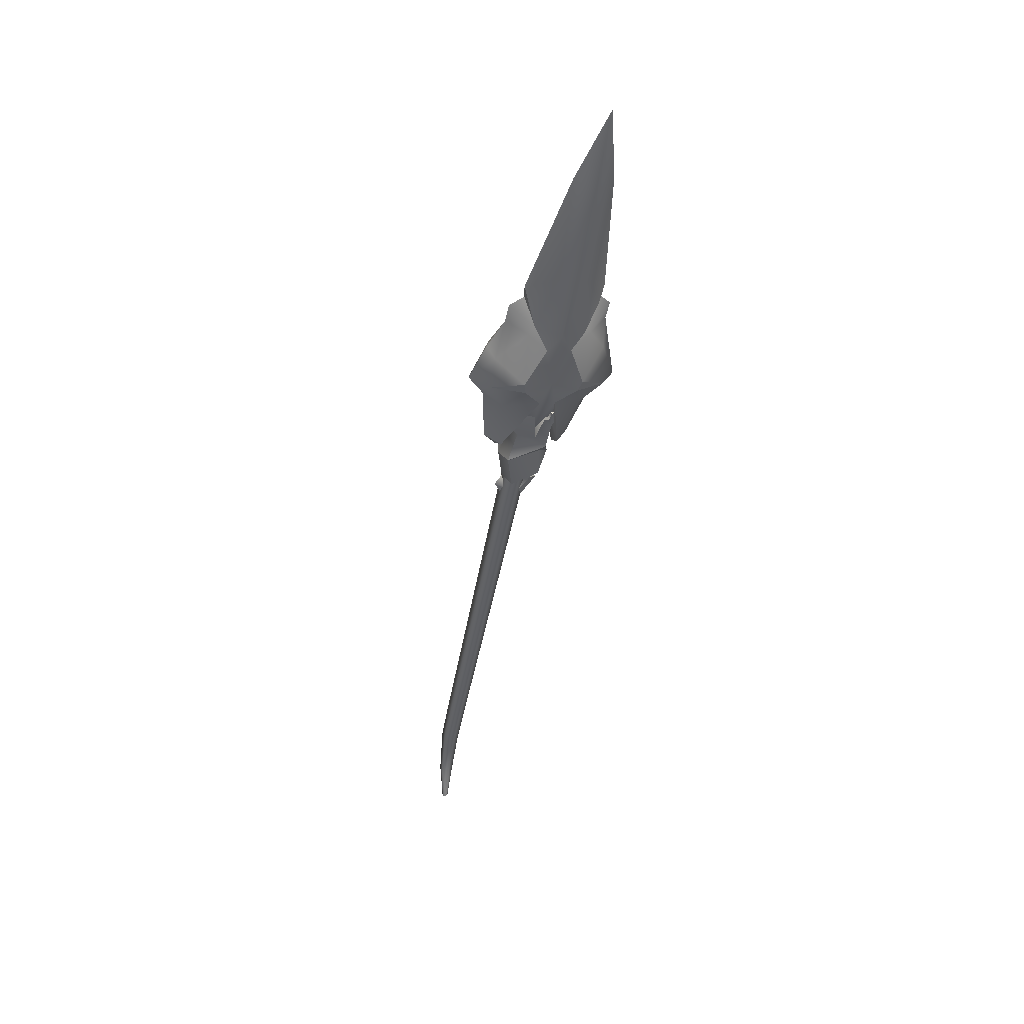
<metadata>
{"format":"obj","ext":"obj","renderer":"f3d","projection":"perspective","resolution":1024,"background":"white","views":[{"elev":13.4,"azim":-18.7,"up":"+Y"}]}
</metadata>
<code>
g SeparateMesh_Monster_Nineveh_Model_Monster_Nineveh_A4_LOD1
v -0.06852 2.117 9.462
v -0.11 2.234 9.54
v -0.04208 2.078 9.525
v 0.07108 2.131 9.565
v 0.04832 2.253 9.646
v 0.1229 2.231 9.54
v 0.1229 2.231 9.54
v 0.06097 2.279 9.696
v 0.08519 2.377 9.638
v 0.06097 2.279 9.696
v 0.1162 2.422 9.668
v 0.07108 2.131 9.565
v 0.1229 2.231 9.54
v 0.07962 2.165 9.495
v -0.04208 2.078 9.525
v 0.07108 2.131 9.565
v -0.06852 2.117 9.462
v 0.07108 2.131 9.565
v -0.09355 2.214 9.631
v 0.04832 2.253 9.646
v 0.06097 2.279 9.696
v -0.09355 2.214 9.631
v -0.06457 2.335 9.671
v 0.1162 2.422 9.668
v 0.06097 2.279 9.696
v 0.07746 2.378 9.729
v 0.1162 2.422 9.668
v 0.08721 2.457 9.812
v 0.1048 2.533 9.742
v 0.06097 2.279 9.696
v 0.00592 2.326 9.712
v 0.07746 2.378 9.729
v -0.09355 2.214 9.631
v -0.11 2.234 9.54
v -0.0843 2.363 9.627
v -0.06457 2.335 9.671
v -0.09355 2.214 9.631
v -0.06457 2.335 9.671
v -0.1297 2.428 9.67
v -0.06457 2.335 9.671
v -0.1167 2.388 9.744
v 0.00592 2.326 9.712
v -0.1167 2.388 9.744
v -0.02263 2.442 9.799
v 0.00592 2.326 9.712
v 0.002188 2.481 9.707
v 0.02589 2.415 9.777
v 0.06097 2.279 9.696
v -0.06457 2.335 9.671
v 0.00592 2.326 9.712
v 0.02589 2.415 9.777
v 0.07746 2.378 9.729
v 0.00592 2.326 9.712
v 0.00592 2.326 9.712
v -0.02263 2.442 9.799
v 0.002188 2.481 9.707
v 0.02419 2.529 9.739
v 0.04689 2.418 9.784
v 0.02589 2.415 9.777
v -0.02263 2.442 9.799
v -0.01524 2.515 9.73
v 0.002188 2.481 9.707
v 0.04832 2.253 9.646
v 0.06097 2.279 9.696
v 0.1229 2.231 9.54
v -0.09355 2.214 9.631
v 0.06097 2.279 9.696
v 0.04832 2.253 9.646
v 0.00592 2.326 9.712
v -0.06457 2.335 9.671
v -0.1167 2.388 9.744
v -0.1167 2.388 9.744
v -0.09787 2.463 9.782
v -0.02263 2.442 9.799
v -0.09355 2.214 9.631
v 0.07108 2.131 9.565
v -0.04208 2.078 9.525
v -0.11 2.234 9.54
v -0.09355 2.214 9.631
v -0.04208 2.078 9.525
v 0.002188 2.481 9.707
v 0.02419 2.529 9.739
v 0.02589 2.415 9.777
v -0.06852 2.117 9.462
v -0.0412 2.161 9.402
v -0.11 2.234 9.54
v 0.072 2.217 9.437
v 0.1229 2.231 9.54
v 0.04922 2.338 9.52
v 0.1229 2.231 9.54
v 0.08519 2.377 9.638
v 0.0622 2.394 9.524
v 0.1162 2.422 9.668
v 0.0622 2.394 9.524
v 0.072 2.217 9.437
v 0.07962 2.165 9.495
v 0.1229 2.231 9.54
v -0.0412 2.161 9.402
v -0.06852 2.117 9.462
v 0.072 2.217 9.437
v 0.072 2.217 9.437
v 0.04922 2.338 9.52
v -0.09253 2.31 9.487
v -0.0412 2.161 9.402
v 0.072 2.217 9.437
v 0.0622 2.394 9.524
v -0.06395 2.393 9.585
v -0.09253 2.31 9.487
v 0.1162 2.422 9.668
v 0.07836 2.462 9.604
v 0.0622 2.394 9.524
v 0.1162 2.422 9.668
v 0.08841 2.569 9.645
v 0.1048 2.533 9.742
v 0.0622 2.394 9.524
v 0.07836 2.462 9.604
v 0.007006 2.427 9.561
v -0.09253 2.31 9.487
v -0.0843 2.363 9.627
v -0.11 2.234 9.54
v -0.06395 2.393 9.585
v -0.09253 2.31 9.487
v -0.06395 2.393 9.585
v -0.1297 2.428 9.67
v -0.06395 2.393 9.585
v -0.1157 2.481 9.606
v 0.007006 2.427 9.561
v -0.02146 2.552 9.636
v -0.1157 2.481 9.606
v 0.007006 2.427 9.561
v 0.02703 2.521 9.619
v 0.002188 2.481 9.707
v 0.0622 2.394 9.524
v 0.007006 2.427 9.561
v -0.06395 2.393 9.585
v 0.02703 2.521 9.619
v 0.007006 2.427 9.561
v 0.07836 2.462 9.604
v 0.007006 2.427 9.561
v 0.002188 2.481 9.707
v -0.02146 2.552 9.636
v 0.02419 2.529 9.739
v 0.02703 2.521 9.619
v 0.04862 2.571 9.637
v -0.02146 2.552 9.636
v 0.002188 2.481 9.707
v -0.01524 2.515 9.73
v 0.04922 2.338 9.52
v 0.1229 2.231 9.54
v 0.0622 2.394 9.524
v -0.09253 2.31 9.487
v 0.04922 2.338 9.52
v 0.0622 2.394 9.524
v 0.007006 2.427 9.561
v -0.1157 2.481 9.606
v -0.06395 2.393 9.585
v -0.1157 2.481 9.606
v -0.02146 2.552 9.636
v -0.09699 2.545 9.66
v -0.11 2.234 9.54
v -0.0412 2.161 9.402
v -0.09253 2.31 9.487
v 0.002188 2.481 9.707
v 0.02703 2.521 9.619
v 0.02419 2.529 9.739
v 0.02419 2.529 9.739
v 0.04732 2.45 9.818
v 0.04689 2.418 9.784
v 0.07746 2.378 9.729
v 0.02589 2.415 9.777
v 0.04689 2.418 9.784
v -0.0862 2.061 9.417
v -0.05313 2.104 9.424
v -0.05379 2.052 9.447
v -0.05313 2.104 9.424
v -0.0862 2.061 9.417
v -0.05351 2.076 9.389
v -0.0862 2.061 9.417
v -0.05379 2.052 9.447
v -0.05434 2.019 9.387
v -0.05351 2.076 9.389
v -0.0862 2.061 9.417
v -0.05434 2.019 9.387
v 0.1026 2.091 9.446
v 0.05946 2.098 9.492
v 0.03722 2.173 9.461
v 0.03722 2.173 9.461
v 0.03827 2.141 9.427
v 0.1026 2.091 9.446
v 0.1026 2.091 9.446
v 0.03719 2.007 9.423
v 0.05946 2.098 9.492
v 0.03827 2.141 9.427
v 0.03685 2.065 9.393
v 0.1026 2.091 9.446
v 0.03685 2.065 9.393
v 0.03719 2.007 9.423
v 0.1026 2.091 9.446
v 0.05946 2.098 9.492
v 0.0182 2.038 9.454
v -0.0003314 2.106 9.459
v 0.03685 2.065 9.393
v 0.03827 2.141 9.427
v -0.0003314 2.106 9.459
v 0.0182 2.038 9.454
v 0.03719 2.007 9.423
v -0.0003314 2.106 9.459
v -0.0003314 2.106 9.459
v 0.03685 2.065 9.393
v 0.02824 2.147 9.525
v 0.05946 2.098 9.492
v -0.0003314 2.106 9.459
v 0.03827 2.141 9.427
v 0.03722 2.173 9.461
v -0.0003314 2.106 9.459
v 0.03722 2.173 9.461
v 0.02824 2.147 9.525
v -0.0003314 2.106 9.459
v 0.03719 2.007 9.423
v 0.0182 2.038 9.454
v 0.05946 2.098 9.492
v 0.05946 2.098 9.492
v 0.02824 2.147 9.525
v 0.03722 2.173 9.461
v 0.01493 3.772 10.58
v 0.01075 3.456 10.43
v -0.07513 3.505 10.39
v -0.05634 3.08 10.2
v 0.002303 2.824 10.07
v -0.1158 2.871 10.05
v -0.07513 3.505 10.39
v 0.06773 3.078 10.2
v 0.09777 3.503 10.39
v 0.1058 2.838 10.06
v 0.01493 3.772 10.58
v 0.09777 3.503 10.39
v -0.1158 2.871 10.05
v -0.1738 3.047 10.09
v -0.1738 3.047 10.09
v -0.07513 3.505 10.39
v 0.09777 3.503 10.39
v 0.184 3.043 10.09
v -0.05327 2.762 10.03
v -0.1158 2.871 10.05
v 0.1058 2.838 10.06
v 0.05621 2.761 10.03
v 0.1613 2.971 10.08
v 0.1058 2.838 10.06
v 0.184 3.043 10.09
v -0.0005701 2.609 9.95
v -0.05327 2.762 10.03
v 0.05621 2.761 10.03
v -0.03841 2.513 9.895
v -0.119 2.572 9.944
v -0.119 2.572 9.944
v -0.1332 2.613 9.972
v -0.1332 2.613 9.972
v -0.05327 2.762 10.03
v 0.1169 2.569 9.944
v 0.03292 2.514 9.895
v 0.1322 2.61 9.972
v 0.1169 2.569 9.944
v 0.05621 2.761 10.03
v 0.1322 2.61 9.972
v -0.001667 2.528 9.885
v -0.03841 2.513 9.895
v 0.03292 2.514 9.895
v -0.004135 2.353 9.69
v -0.08469 2.409 9.727
v -0.03841 2.513 9.895
v 0.03292 2.514 9.895
v 0.0779 2.407 9.726
v -0.1738 3.047 10.09
v -0.1158 2.871 10.05
v -0.1639 3.001 10.05
v -0.1639 3.001 10.05
v -0.1158 2.871 10.05
v -0.2236 2.964 10.03
v -0.05327 2.762 10.03
v -0.1382 2.838 10.04
v -0.2236 2.964 10.03
v -0.2241 2.894 9.982
v -0.1158 2.871 10.05
v -0.2236 2.964 10.03
v -0.2241 2.894 9.982
v -0.2538 2.725 9.939
v -0.2815 2.778 9.904
v -0.2587 2.596 9.896
v -0.3349 2.633 9.811
v -0.1332 2.613 9.972
v -0.2587 2.596 9.896
v -0.3349 2.633 9.811
v -0.2815 2.778 9.904
v -0.2241 2.894 9.982
v -0.1382 2.838 10.04
v -0.1332 2.613 9.972
v -0.05327 2.762 10.03
v -0.1332 2.613 9.972
v -0.1772 2.498 9.806
v -0.1993 2.334 9.606
v -0.2508 2.549 9.751
v -0.03841 2.513 9.895
v -0.138 2.295 9.661
v -0.3349 2.633 9.811
v -0.2508 2.549 9.751
v -0.138 2.295 9.661
v -0.1993 2.334 9.606
v -0.3349 2.633 9.811
v -0.2587 2.596 9.896
v -0.119 2.572 9.944
v -0.03841 2.513 9.895
v -0.2587 2.596 9.896
v -0.1993 2.334 9.606
v -0.138 2.295 9.661
v -0.1415 2.289 9.577
v -0.08469 2.409 9.727
v -0.138 2.295 9.661
v -0.03841 2.513 9.895
v -0.08469 2.409 9.727
v -0.1002 2.396 9.649
v -0.138 2.295 9.661
v -0.1415 2.289 9.577
v -0.138 2.295 9.661
v -0.1332 2.613 9.972
v -0.119 2.572 9.944
v -0.2587 2.596 9.896
v 0.1058 2.838 10.06
v 0.123 2.869 10.05
v 0.05621 2.761 10.03
v 0.1613 2.971 10.08
v 0.1729 2.997 10.05
v 0.123 2.869 10.05
v 0.1613 2.971 10.08
v 0.184 3.043 10.09
v 0.1613 2.971 10.08
v 0.123 2.869 10.05
v 0.1058 2.838 10.06
v 0.1729 2.997 10.05
v 0.2315 2.958 10.03
v 0.123 2.869 10.05
v 0.2315 2.958 10.03
v 0.2302 2.888 9.982
v 0.1431 2.835 10.04
v 0.123 2.869 10.05
v 0.2315 2.958 10.03
v 0.05621 2.761 10.03
v 0.123 2.869 10.05
v 0.2302 2.888 9.982
v 0.3387 2.617 9.801
v 0.222 2.763 9.982
v 0.257 2.59 9.896
v 0.3387 2.617 9.801
v 0.1322 2.61 9.972
v 0.257 2.59 9.896
v 0.2302 2.888 9.982
v 0.1431 2.835 10.04
v 0.1322 2.61 9.972
v 0.1322 2.61 9.972
v 0.05621 2.761 10.03
v 0.1169 2.569 9.944
v 0.1728 2.493 9.805
v 0.03292 2.514 9.895
v 0.1903 2.329 9.606
v 0.1282 2.292 9.66
v 0.2476 2.543 9.75
v 0.1903 2.329 9.606
v 0.1282 2.292 9.66
v 0.03292 2.514 9.895
v 0.1169 2.569 9.944
v 0.257 2.59 9.896
v 0.3387 2.617 9.801
v 0.2476 2.543 9.75
v 0.257 2.59 9.896
v 0.1903 2.329 9.606
v 0.1301 2.285 9.576
v 0.1282 2.292 9.66
v 0.0779 2.407 9.726
v 0.03292 2.514 9.895
v 0.1282 2.292 9.66
v 0.0779 2.407 9.726
v 0.1282 2.292 9.66
v 0.09291 2.393 9.649
v 0.1282 2.292 9.66
v 0.1301 2.285 9.576
v 0.1322 2.61 9.972
v 0.257 2.59 9.896
v 0.1169 2.569 9.944
v 0.0114 3.517 10.34
v 0.01493 3.772 10.58
v -0.07513 3.505 10.39
v -0.05545 3.163 10.07
v 0.003569 2.942 9.889
v -0.115 2.949 9.937
v -0.07513 3.505 10.39
v 0.06862 3.162 10.07
v 0.09777 3.503 10.39
v 0.1069 2.942 9.905
v 0.01493 3.772 10.58
v 0.09777 3.503 10.39
v -0.1738 3.047 10.09
v -0.115 2.949 9.937
v -0.07513 3.505 10.39
v -0.1738 3.047 10.09
v 0.184 3.043 10.09
v 0.09777 3.503 10.39
v -0.115 2.949 9.937
v -0.05193 2.888 9.844
v 0.0009918 2.755 9.733
v -0.05193 2.888 9.844
v 0.05755 2.886 9.844
v 0.05755 2.886 9.844
v 0.1069 2.942 9.905
v -0.1289 2.721 9.694
v -0.03495 2.668 9.666
v -0.1314 2.778 9.728
v -0.1289 2.721 9.694
v -0.05193 2.888 9.844
v -0.1314 2.778 9.728
v 0.03457 2.667 9.666
v 0.1186 2.733 9.7
v 0.1186 2.733 9.7
v 0.1339 2.774 9.727
v 0.05755 2.886 9.844
v -0.03495 2.668 9.666
v 0.03457 2.667 9.666
v -0.003455 2.417 9.595
v -0.03495 2.668 9.666
v -0.08401 2.473 9.632
v 0.07858 2.47 9.632
v 0.03457 2.667 9.666
v -0.115 2.949 9.937
v -0.1738 3.047 10.09
v -0.1639 3.001 10.05
v -0.1639 3.001 10.05
v -0.2236 2.964 10.03
v -0.115 2.949 9.937
v -0.05193 2.888 9.844
v -0.1373 2.922 9.912
v -0.2236 2.964 10.03
v -0.2241 2.894 9.982
v -0.115 2.949 9.937
v -0.2236 2.964 10.03
v -0.2241 2.894 9.982
v -0.2815 2.778 9.904
v -0.2531 2.79 9.843
v -0.2576 2.702 9.739
v -0.3349 2.633 9.811
v -0.1314 2.778 9.728
v -0.2576 2.702 9.739
v -0.2815 2.778 9.904
v -0.3349 2.633 9.811
v -0.2241 2.894 9.982
v -0.1373 2.922 9.912
v -0.1314 2.778 9.728
v -0.1314 2.778 9.728
v -0.05193 2.888 9.844
v -0.1763 2.58 9.683
v -0.2508 2.549 9.751
v -0.1993 2.334 9.606
v -0.1372 2.369 9.551
v -0.03495 2.668 9.666
v -0.3349 2.633 9.811
v -0.2508 2.549 9.751
v -0.1289 2.721 9.694
v -0.2576 2.702 9.739
v -0.1993 2.334 9.606
v -0.1372 2.369 9.551
v -0.3349 2.633 9.811
v -0.2576 2.702 9.739
v -0.03495 2.668 9.666
v -0.1289 2.721 9.694
v -0.1993 2.334 9.606
v -0.1415 2.289 9.577
v -0.1372 2.369 9.551
v -0.08401 2.473 9.632
v -0.03495 2.668 9.666
v -0.1372 2.369 9.551
v -0.08401 2.473 9.632
v -0.1372 2.369 9.551
v -0.1002 2.396 9.649
v -0.1372 2.369 9.551
v -0.1415 2.289 9.577
v -0.1314 2.778 9.728
v -0.2576 2.702 9.739
v -0.1289 2.721 9.694
v 0.1069 2.942 9.905
v 0.05755 2.886 9.844
v 0.1237 2.941 9.939
v 0.1617 3.015 10.02
v 0.1237 2.941 9.939
v 0.1729 2.997 10.05
v 0.1617 3.015 10.02
v 0.184 3.043 10.09
v 0.1617 3.015 10.02
v 0.1069 2.942 9.905
v 0.1237 2.941 9.939
v 0.1729 2.997 10.05
v 0.1237 2.941 9.939
v 0.2315 2.958 10.03
v 0.2315 2.958 10.03
v 0.144 2.918 9.911
v 0.2302 2.888 9.982
v 0.1237 2.941 9.939
v 0.2315 2.958 10.03
v 0.05755 2.886 9.844
v 0.1237 2.941 9.939
v 0.2302 2.888 9.982
v 0.2228 2.841 9.866
v 0.3387 2.617 9.801
v 0.2582 2.695 9.739
v 0.3387 2.617 9.801
v 0.05755 2.886 9.844
v 0.1339 2.774 9.727
v 0.1339 2.774 9.727
v 0.2582 2.695 9.739
v 0.2302 2.888 9.982
v 0.144 2.918 9.911
v 0.05755 2.886 9.844
v 0.1362 2.342 9.545
v 0.1903 2.329 9.606
v 0.1737 2.576 9.683
v 0.1903 2.329 9.606
v 0.2476 2.543 9.75
v 0.3387 2.617 9.801
v 0.2582 2.695 9.739
v 0.2476 2.543 9.75
v 0.03457 2.667 9.666
v 0.1362 2.342 9.545
v 0.1186 2.733 9.7
v 0.2582 2.695 9.739
v 0.1903 2.329 9.606
v 0.1362 2.342 9.545
v 0.1301 2.285 9.576
v 0.07858 2.47 9.632
v 0.1362 2.342 9.545
v 0.03457 2.667 9.666
v 0.07858 2.47 9.632
v 0.09291 2.393 9.649
v 0.1362 2.342 9.545
v 0.1301 2.285 9.576
v 0.1362 2.342 9.545
v 0.1339 2.774 9.727
v 0.1186 2.733 9.7
v 0.2582 2.695 9.739
v -0.007352 2.053 9.35
v -0.009016 2.275 9.502
v -0.05137 2.266 9.515
v -0.04996 2.045 9.364
v -0.05466 2.229 9.571
v -0.04664 1.774 9.187
v -0.005428 1.782 9.174
v -0.05326 2.01 9.42
v -0.01003 2.213 9.596
v -0.04331 1.503 9.01
v -0.003503 1.51 8.998
v -0.04981 1.741 9.242
v -0.03998 1.232 8.834
v -0.001581 1.239 8.821
v -0.04636 1.472 9.064
v -0.04292 1.204 8.886
v -0.03666 0.9607 8.657
v 0.0003455 0.9674 8.645
v -0.03947 0.9349 8.707
v -0.03333 0.6897 8.48
v 0.002268 0.6959 8.469
v -0.03602 0.6662 8.529
v -0.03056 0.46 8.334
v 0.003859 0.4659 8.323
v 0.004743 0.2342 8.242
v -0.03312 0.4385 8.382
v 0.002985 0.4299 8.403
v 0.00137 0.6566 8.551
v -0.0005829 0.9242 8.73
v -0.0212 0.2313 8.253
v -0.006551 0.06049 8.24
v 0.00484 0.06126 8.233
v -0.006791 0.06 8.257
v -0.0228 0.2218 8.291
v 0.004531 0.06067 8.262
v 0.004052 0.218 8.306
v 0.03122 0.2218 8.291
v 0.01594 0.06 8.258
v 0.03044 0.2313 8.253
v 0.01608 0.06049 8.24
v 0.03954 0.4385 8.383
v 0.004743 0.2342 8.242
v 0.00484 0.06126 8.233
v 0.03803 0.46 8.335
v 0.003859 0.4659 8.323
v 0.002268 0.6959 8.469
v 0.03762 0.6897 8.481
v 0.0003455 0.9674 8.645
v 0.03923 0.6662 8.53
v 0.03708 0.9607 8.658
v -0.001581 1.239 8.821
v 0.03878 0.9349 8.708
v 0.03655 1.232 8.834
v -0.003503 1.51 8.998
v 0.03834 1.204 8.887
v 0.03602 1.503 9.011
v -0.005428 1.782 9.174
v -0.002535 1.192 8.909
v 0.03548 1.774 9.188
v -0.007352 2.053 9.35
v 0.03789 1.472 9.065
v -0.004488 1.459 9.088
v 0.03745 1.741 9.243
v -0.006441 1.727 9.267
v 0.03495 2.045 9.365
v -0.008394 1.994 9.445
v 0.037 2.01 9.421
v 0.03512 2.229 9.572
v 0.03305 2.266 9.516
v -0.009016 2.275 9.502
v 0.04732 2.45 9.818
v 0.08721 2.457 9.812
v 0.07746 2.378 9.729
v 0.04689 2.418 9.784
v -0.09787 2.463 9.782
v -0.1129 2.524 9.735
v -0.01524 2.515 9.73
v -0.02263 2.442 9.799
v 0.1048 2.533 9.742
v 0.08721 2.457 9.812
v 0.04732 2.45 9.818
v 0.02419 2.529 9.739
v 0.07836 2.462 9.604
v 0.08841 2.569 9.645
v 0.04862 2.571 9.637
v 0.02703 2.521 9.619
v -0.09699 2.545 9.66
v -0.02146 2.552 9.636
v -0.01524 2.515 9.73
v -0.1129 2.524 9.735
v 0.1048 2.533 9.742
v 0.02419 2.529 9.739
v 0.04862 2.571 9.637
v 0.08841 2.569 9.645
v -0.05351 2.076 9.389
v -0.05434 2.019 9.387
v -0.05313 2.104 9.424
v -0.05379 2.052 9.447
v 0.1069 2.942 9.905
v 0.1617 3.015 10.02
v 0.184 3.043 10.09
g SeparateMesh_Monster_Nineveh_Model_Monster_Nineveh_A4_LOD1_0
f 3 2 1
f 6 5 4
f 9 8 7
f 11 10 9
f 14 13 12
f 14 16 15
f 17 14 15
f 20 19 18
f 23 22 21
f 26 25 24
f 28 26 27
f 29 28 27
f 32 31 30
f 35 34 33
f 35 37 36
f 39 35 38
f 41 39 40
f 44 43 42
f 47 46 45
f 50 49 48
f 53 52 51
f 56 55 54
f 59 58 57
f 62 61 60
f 65 64 63
f 68 67 66
f 71 70 69
f 74 73 72
f 77 76 75
f 80 79 78
f 83 82 81
f 86 85 84
f 89 88 87
f 92 91 90
f 94 93 91
f 97 96 95
f 96 99 98
f 100 96 98
f 103 102 101
f 105 104 103
f 108 107 106
f 111 110 109
f 110 113 112
f 113 114 112
f 117 116 115
f 120 119 118
f 122 119 121
f 119 124 123
f 124 126 125
f 129 128 127
f 132 131 130
f 135 134 133
f 138 137 136
f 141 140 139
f 144 143 142
f 147 146 145
f 150 149 148
f 153 152 151
f 156 155 154
f 159 158 157
f 162 161 160
f 165 164 163
f 168 167 166
f 171 170 169
f 174 173 172
f 177 176 175
f 180 179 178
f 183 182 181
f 186 185 184
f 189 188 187
f 192 191 190
f 195 194 193
f 198 197 196
f 201 200 199
f 204 203 202
f 207 206 205
f 209 206 208
f 212 211 210
f 215 214 213
f 218 217 216
f 221 220 219
f 224 223 222
f 227 226 225
f 229 226 228
f 228 230 229
f 231 228 226
f 226 229 232
f 232 233 226
f 234 232 229
f 236 235 226
f 238 237 228
f 240 239 228
f 242 241 232
f 244 243 229
f 246 245 229
f 248 247 232
f 247 249 232
f 251 250 229
f 252 229 250
f 254 253 250
f 256 255 250
f 258 257 250
f 260 259 250
f 262 261 250
f 264 263 250
f 266 265 250
f 265 267 250
f 265 266 268
f 267 265 268
f 270 269 268
f 272 271 268
f 275 274 273
f 278 277 276
f 277 280 279
f 282 280 281
f 284 280 283
f 287 286 285
f 286 289 288
f 286 291 290
f 293 292 286
f 286 295 294
f 286 296 295
f 298 297 295
f 301 300 299
f 303 302 299
f 305 299 304
f 307 306 299
f 299 309 308
f 299 311 310
f 310 312 299
f 315 314 313
f 318 317 316
f 321 320 319
f 323 322 320
f 326 325 324
f 329 328 327
f 332 331 330
f 331 334 333
f 337 336 335
f 340 339 338
f 343 342 341
f 343 345 344
f 343 347 346
f 350 349 348
f 352 350 351
f 354 350 353
f 356 350 355
f 357 350 356
f 359 358 356
f 362 361 360
f 361 364 363
f 366 365 361
f 368 367 361
f 370 369 361
f 361 372 371
f 373 361 371
f 376 375 374
f 379 378 377
f 382 381 380
f 384 383 382
f 387 386 385
f 390 389 388
f 388 392 391
f 393 391 392
f 391 394 388
f 392 388 395
f 396 395 388
f 395 397 392
f 399 388 398
f 401 400 391
f 403 402 391
f 405 404 395
f 407 406 392
f 409 392 408
f 410 408 392
f 412 411 392
f 414 413 408
f 416 415 408
f 418 417 408
f 420 419 408
f 422 421 408
f 423 422 408
f 425 424 408
f 424 425 426
f 428 427 426
f 430 429 426
f 433 432 431
f 436 435 434
f 438 436 437
f 438 440 439
f 438 442 441
f 445 444 443
f 447 445 446
f 449 445 448
f 451 450 445
f 453 445 452
f 454 445 453
f 456 455 453
f 459 458 457
f 461 460 457
f 457 463 462
f 465 464 457
f 467 466 457
f 469 457 468
f 471 470 457
f 474 473 472
f 477 476 475
f 480 479 478
f 482 481 480
f 485 484 483
f 488 487 486
f 491 490 489
f 493 491 492
f 496 495 494
f 499 498 497
f 502 501 500
f 504 501 503
f 506 501 505
f 509 508 507
f 508 511 510
f 513 512 508
f 508 515 514
f 508 517 516
f 508 518 517
f 521 520 519
f 523 522 521
f 521 525 524
f 526 521 524
f 528 527 521
f 521 527 529
f 529 530 521
f 533 532 531
f 536 535 534
f 539 538 537
f 541 540 538
f 544 543 542
f 547 546 545
f 548 547 545
f 547 548 549
f 548 545 550
f 545 551 550
f 548 552 549
f 549 552 553
f 550 551 554
f 551 555 554
f 548 550 556
f 552 548 556
f 557 554 555
f 558 557 555
f 550 554 559
f 556 550 559
f 554 557 560
f 559 554 560
f 561 557 558
f 562 561 558
f 563 560 557
f 561 563 557
f 564 561 562
f 565 564 562
f 566 563 561
f 564 566 561
f 567 564 565
f 568 567 565
f 568 569 567
f 567 570 564
f 570 566 564
f 570 571 566
f 566 572 563
f 571 572 566
f 563 573 560
f 572 573 563
f 569 574 567
f 570 567 574
f 574 569 575
f 569 576 575
f 574 575 577
f 578 570 574
f 578 574 577
f 571 570 578
f 578 577 579
f 580 578 579
f 580 571 578
f 581 580 579
f 571 580 581
f 582 581 579
f 583 581 582
f 584 583 582
f 585 571 581
f 585 581 583
f 586 583 584
f 587 586 584
f 588 583 586
f 588 585 583
f 589 588 586
f 589 590 588
f 590 591 588
f 588 591 585
f 590 592 591
f 585 593 571
f 591 593 585
f 593 572 571
f 592 594 591
f 591 594 593
f 592 595 594
f 593 596 572
f 594 596 593
f 596 573 572
f 595 597 594
f 594 597 596
f 595 598 597
f 596 599 573
f 597 599 596
f 598 600 597
f 597 600 599
f 600 598 601
f 599 602 573
f 573 602 560
f 559 560 602
f 603 600 601
f 603 601 604
f 600 605 599
f 602 599 605
f 605 600 603
f 606 559 602
f 606 602 605
f 556 559 606
f 607 605 603
f 606 605 607
f 608 556 606
f 608 606 607
f 552 556 608
f 609 603 604
f 607 603 609
f 610 552 608
f 552 610 553
f 608 607 611
f 610 608 611
f 610 611 553
f 611 607 609
f 611 612 553
f 611 609 612
f 609 613 612
f 613 609 604
f 614 613 604
f 617 616 615
f 618 617 615
f 621 620 619
f 622 621 619
f 625 624 623
f 626 625 623
f 629 628 627
f 630 629 627
f 633 632 631
f 634 633 631
f 637 636 635
f 638 637 635
f 641 640 639
f 642 640 641
f 644 643 395
f 645 644 395

</code>
